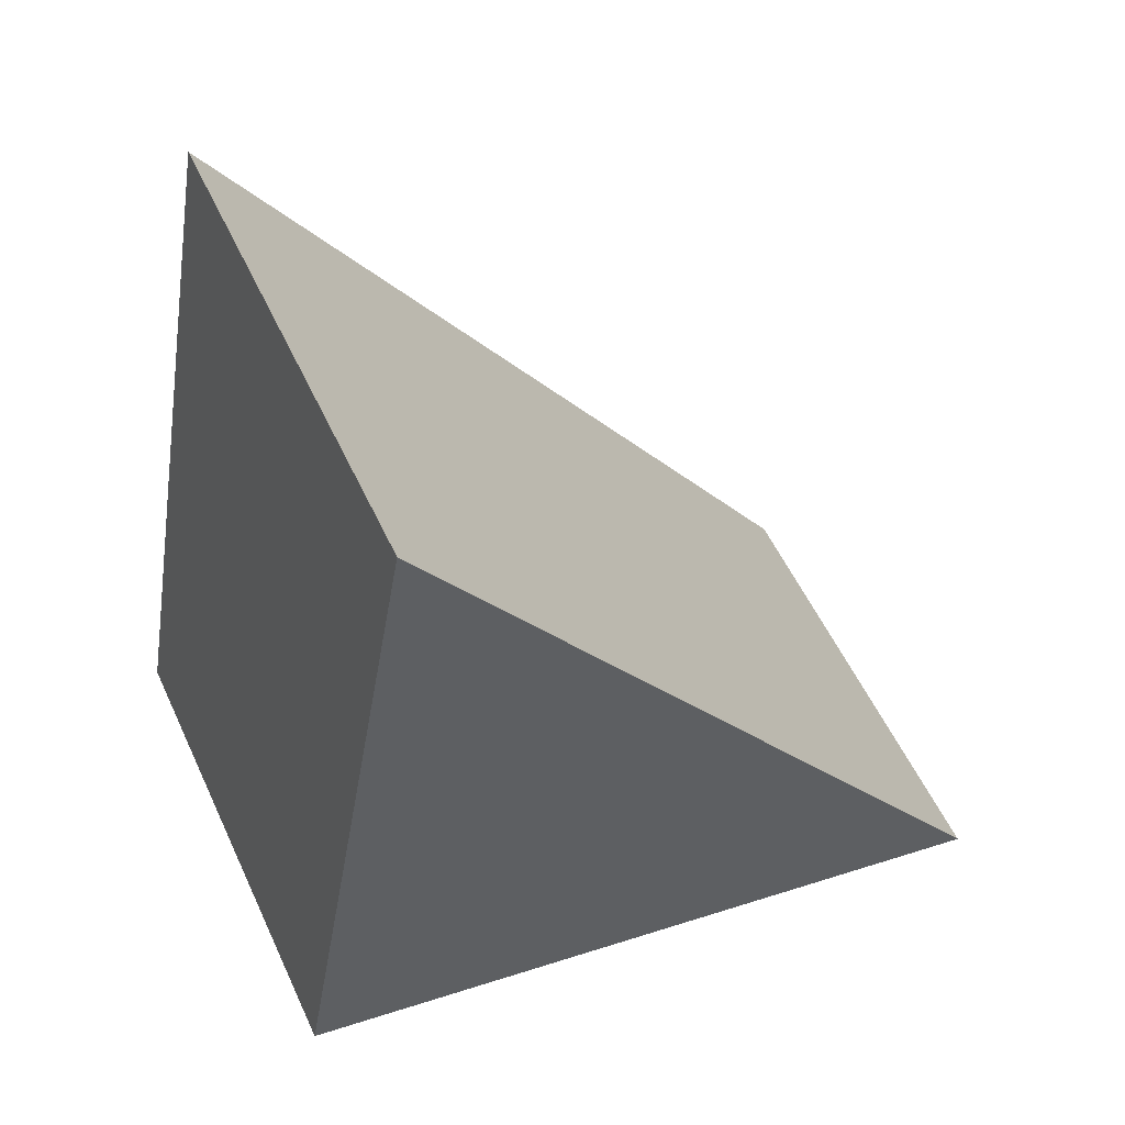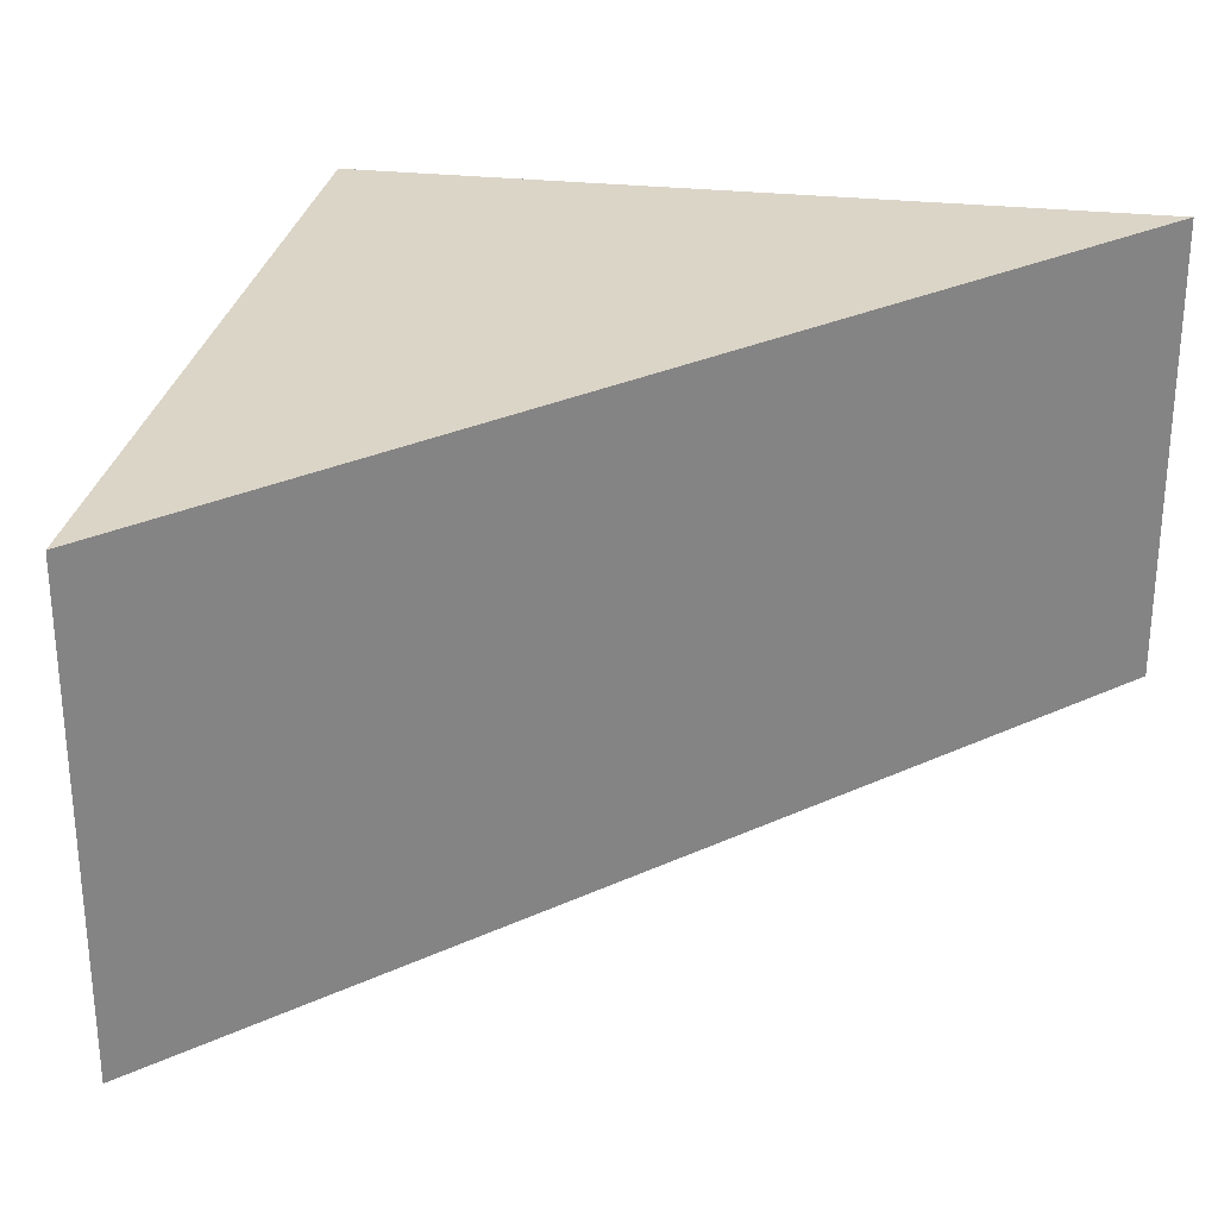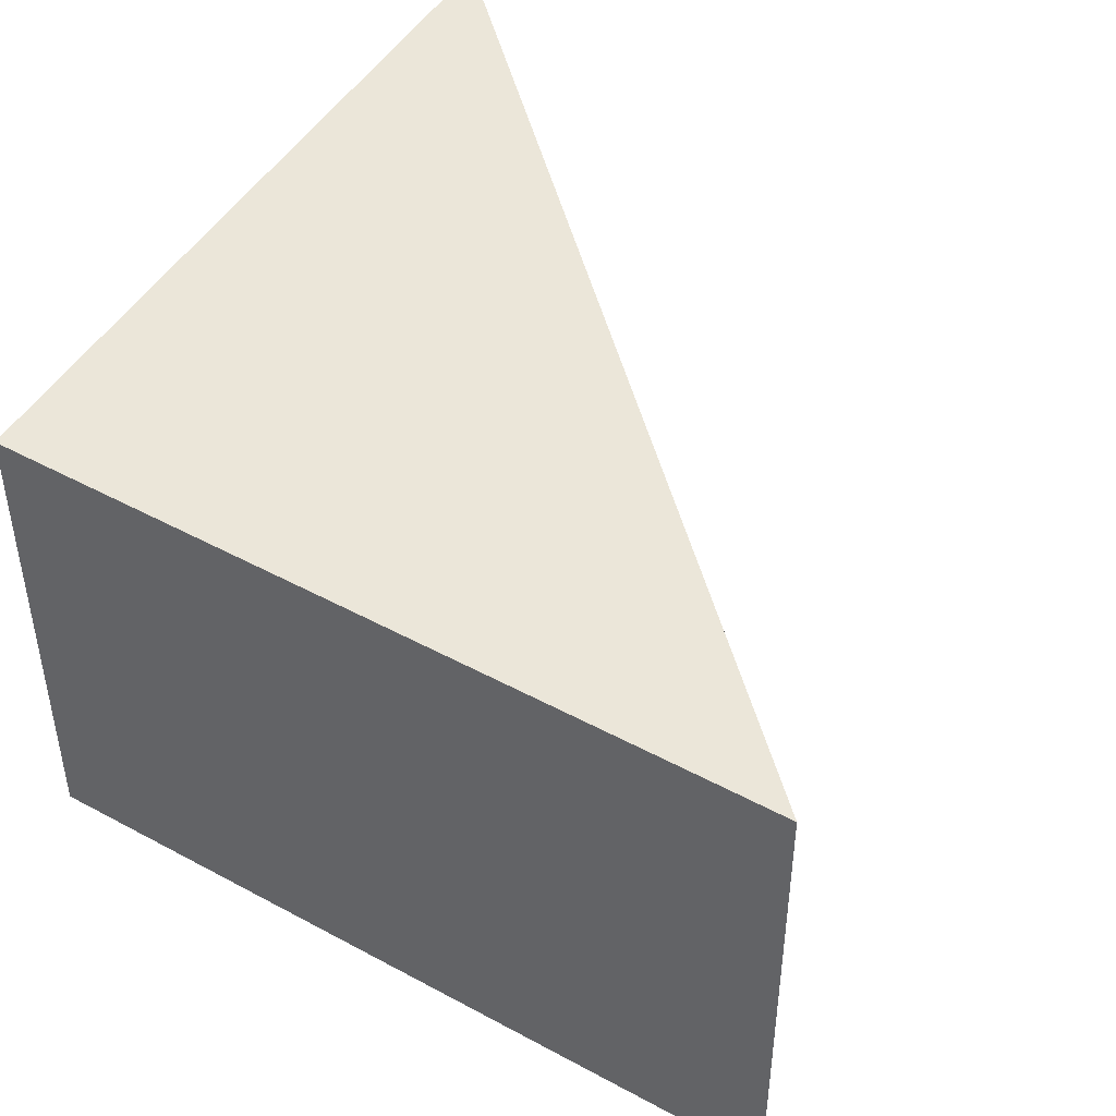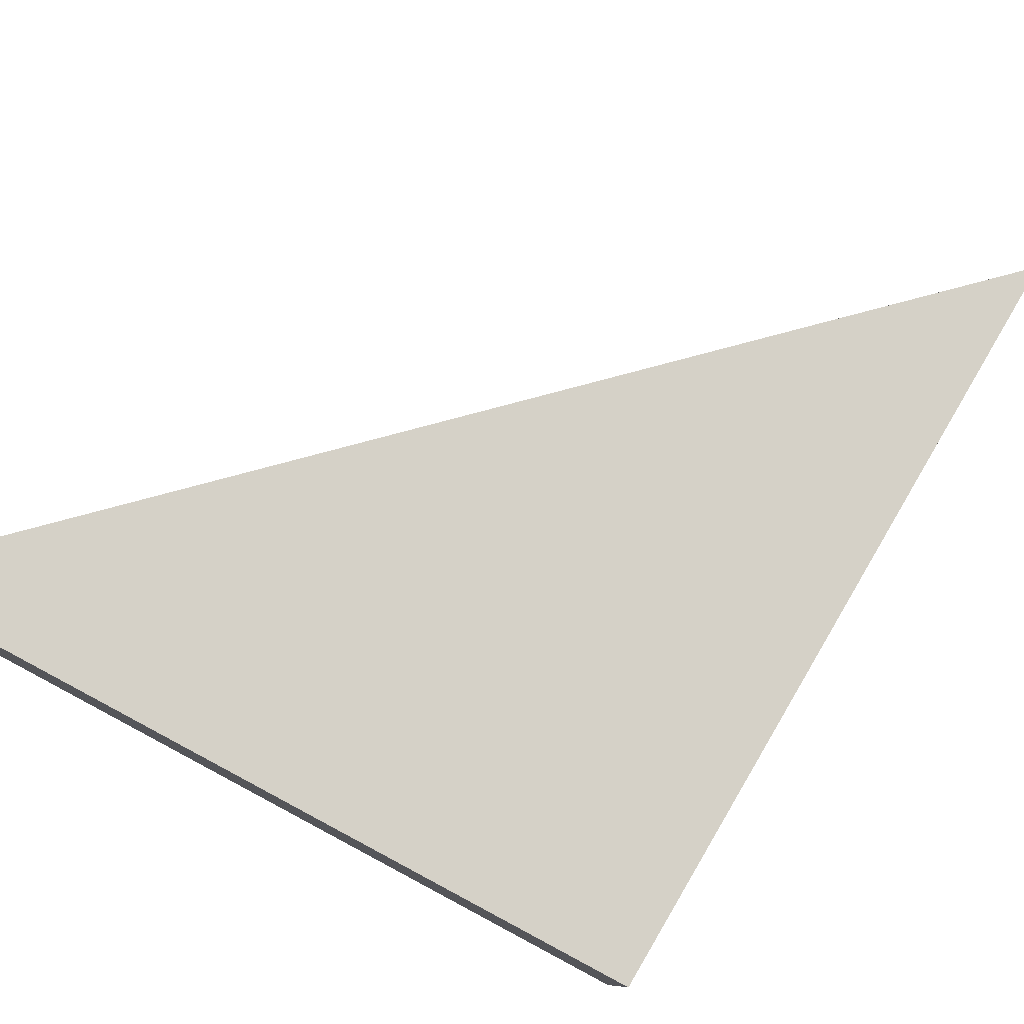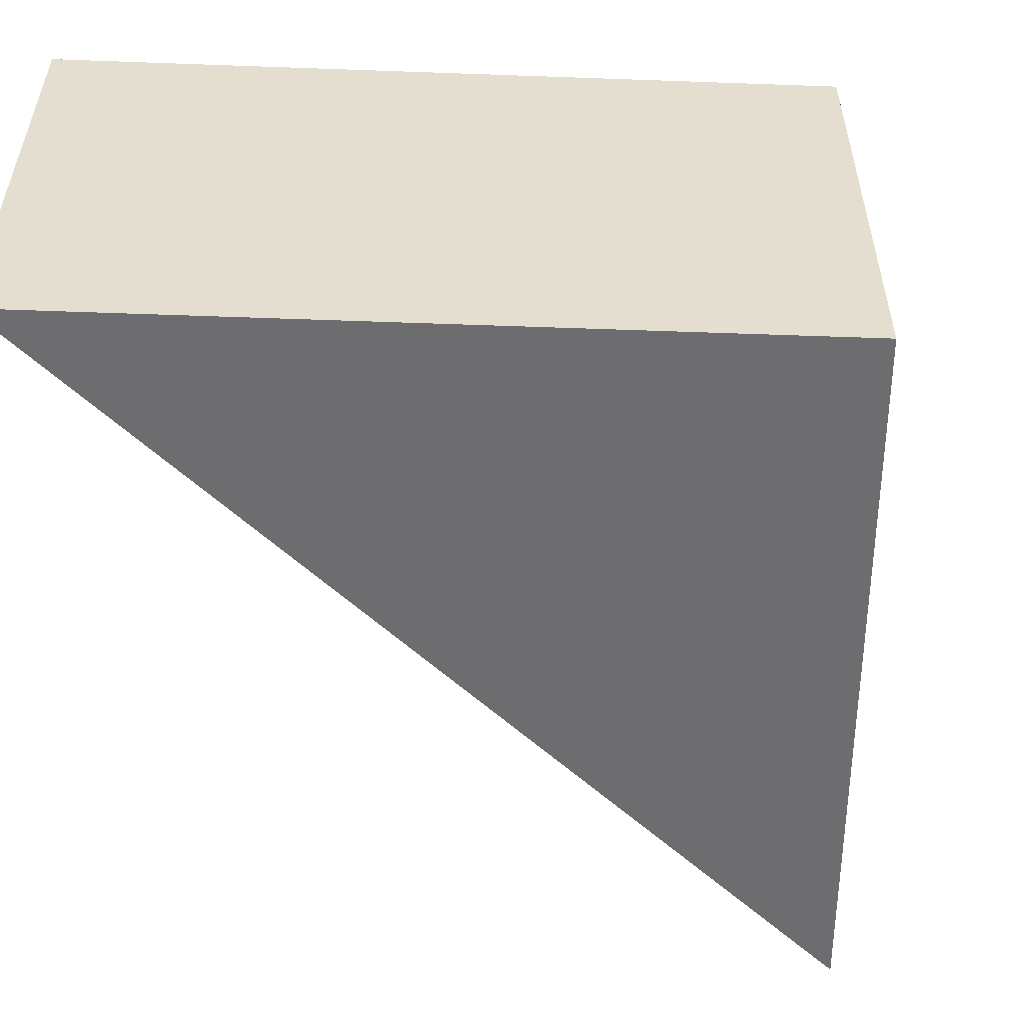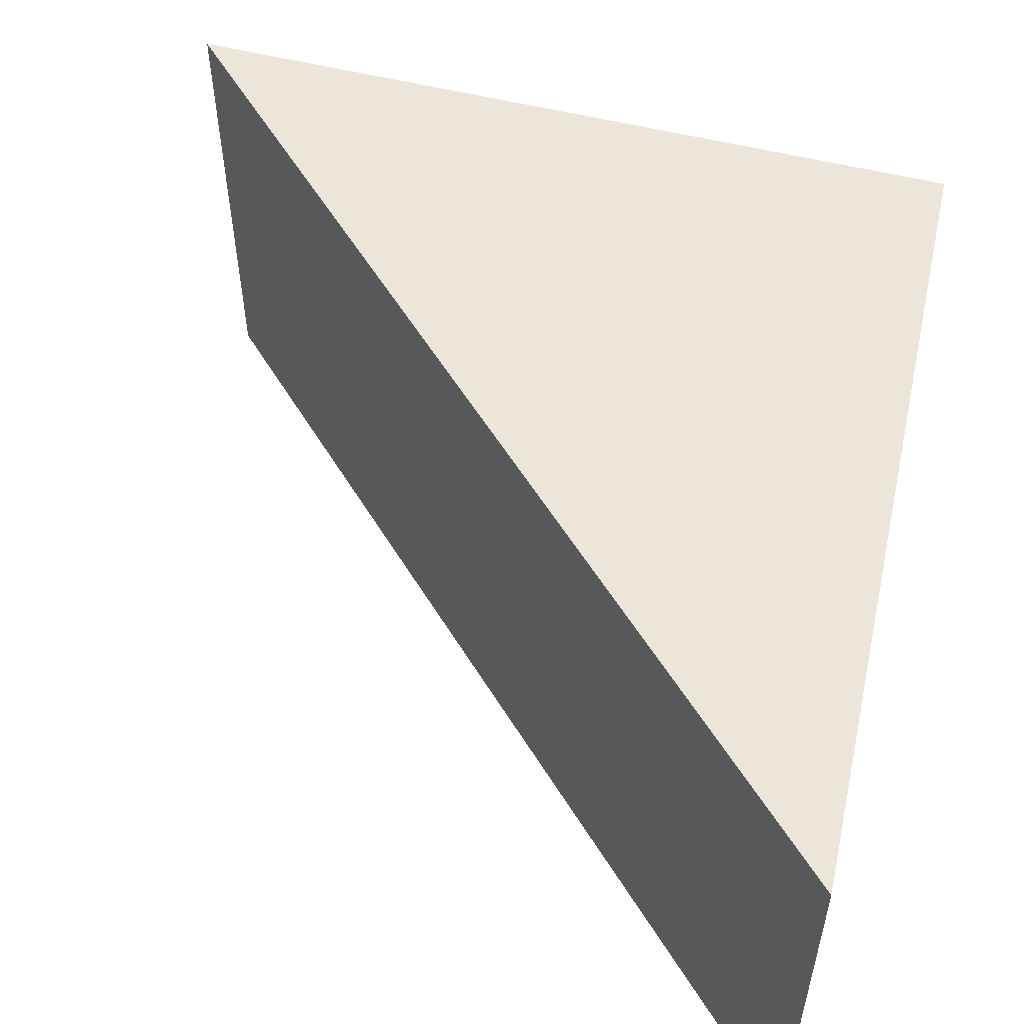
<metadata>
{"format":"obj","ext":"obj","renderer":"f3d","projection":"perspective","resolution":1024,"background":"white","views":[{"elev":54.6,"azim":-24.6,"up":"+Z"},{"elev":29.5,"azim":21.2,"up":"+Y"},{"elev":46.7,"azim":-48.2,"up":"+Y"},{"elev":79.4,"azim":-139.5,"up":"+Y"},{"elev":-54.1,"azim":-169.8,"up":"+Y"},{"elev":55.4,"azim":114.7,"up":"+Y"}]}
</metadata>
<code>
v  0.637 2.285 3.587
v  3.663 2.285 -0.805
v  0 2.285 1.399e-16
v  0 0 0
v  0.637 -2.196e-16 3.587
v  3.663 4.929e-17 -0.805
g defaultobject
f 1 2 3
f 4 1 3
f 1 4 5
f 5 2 1
f 2 5 6
f 6 3 2
f 3 6 4
f 6 5 4

</code>
